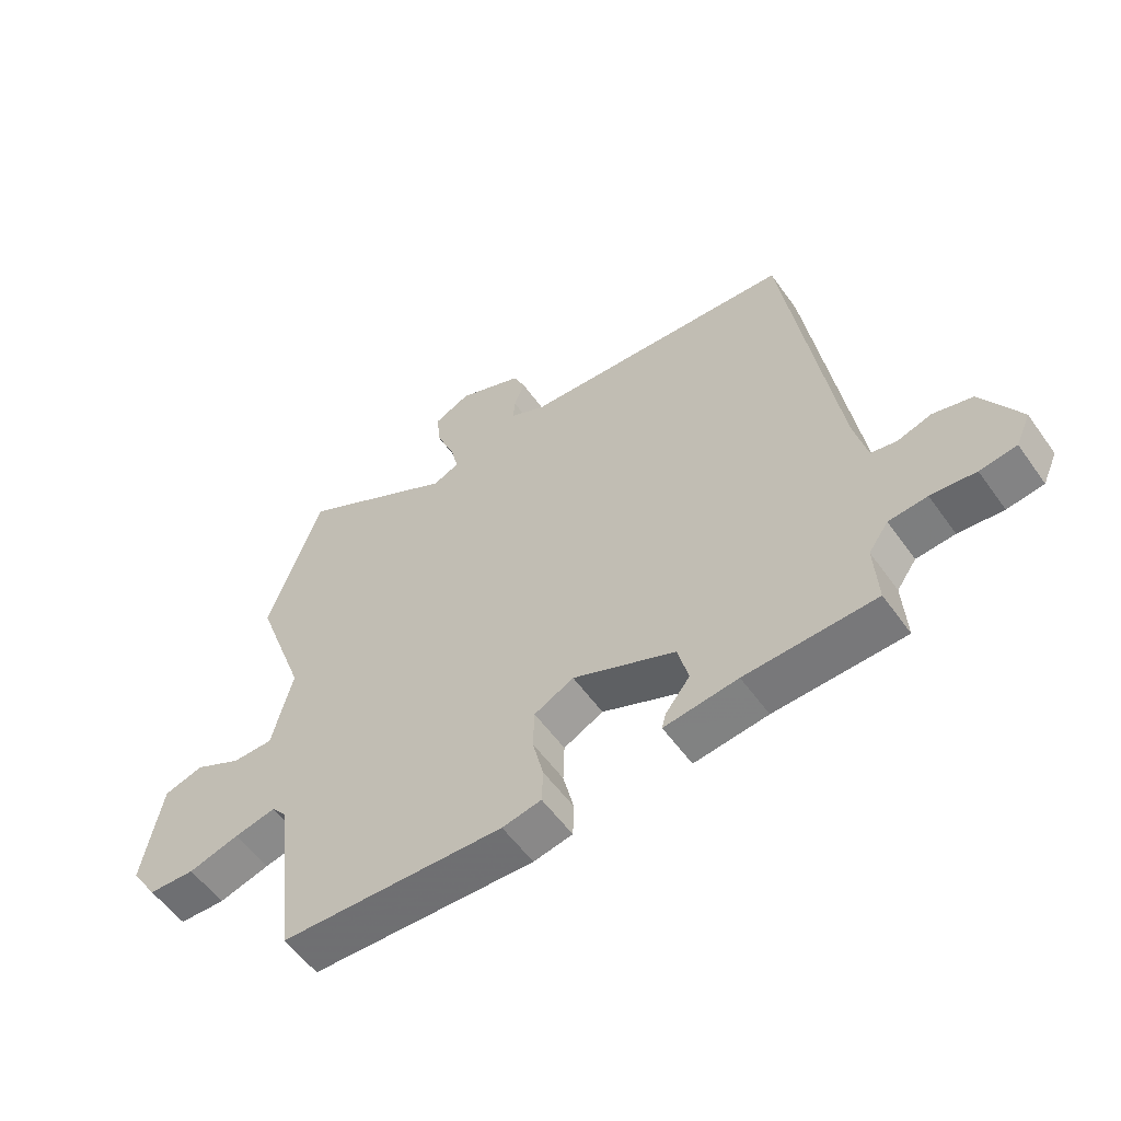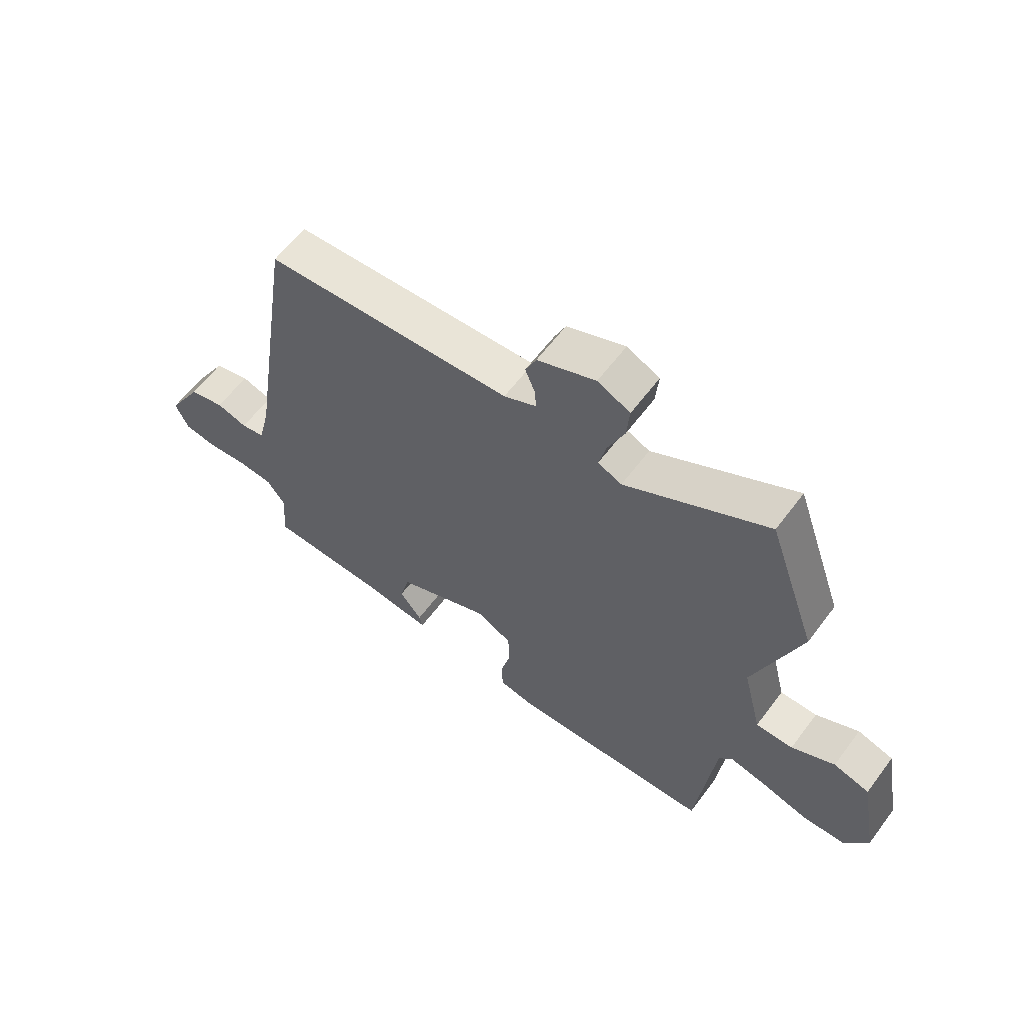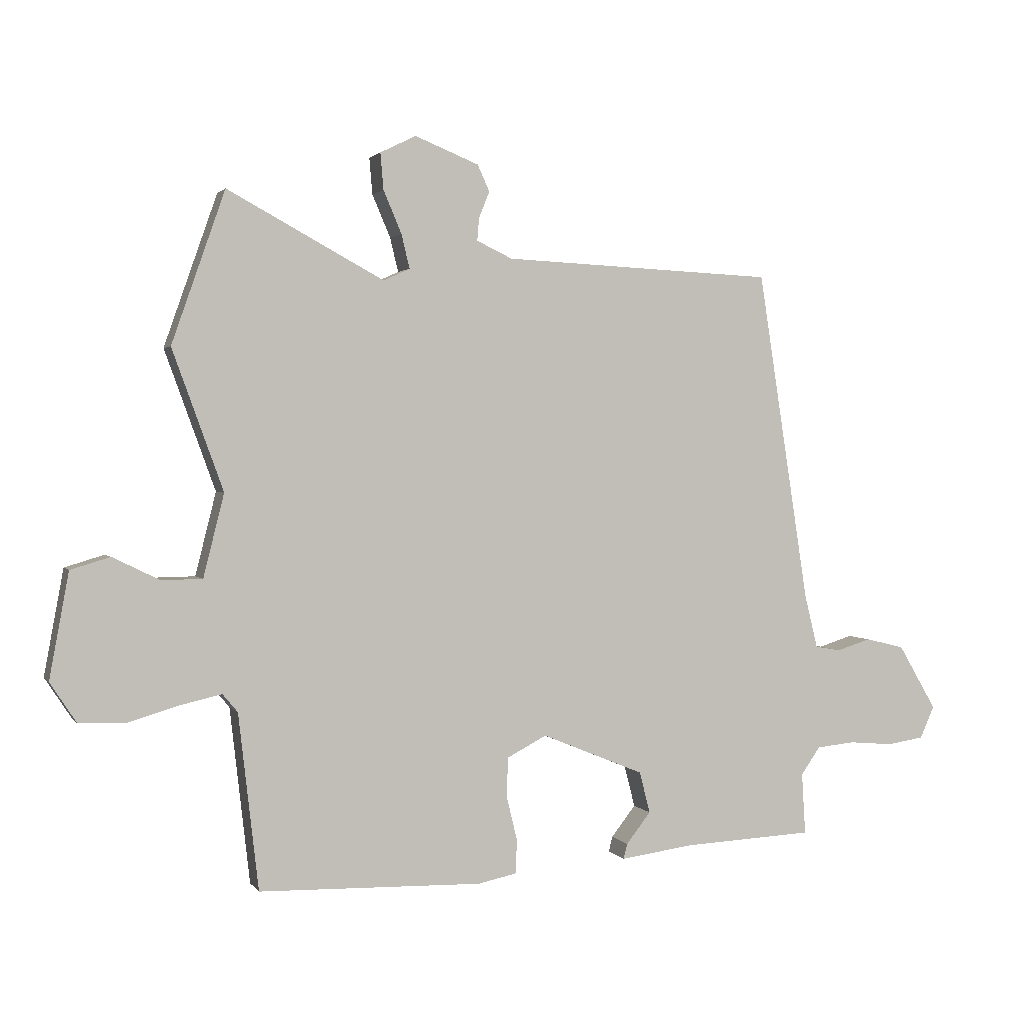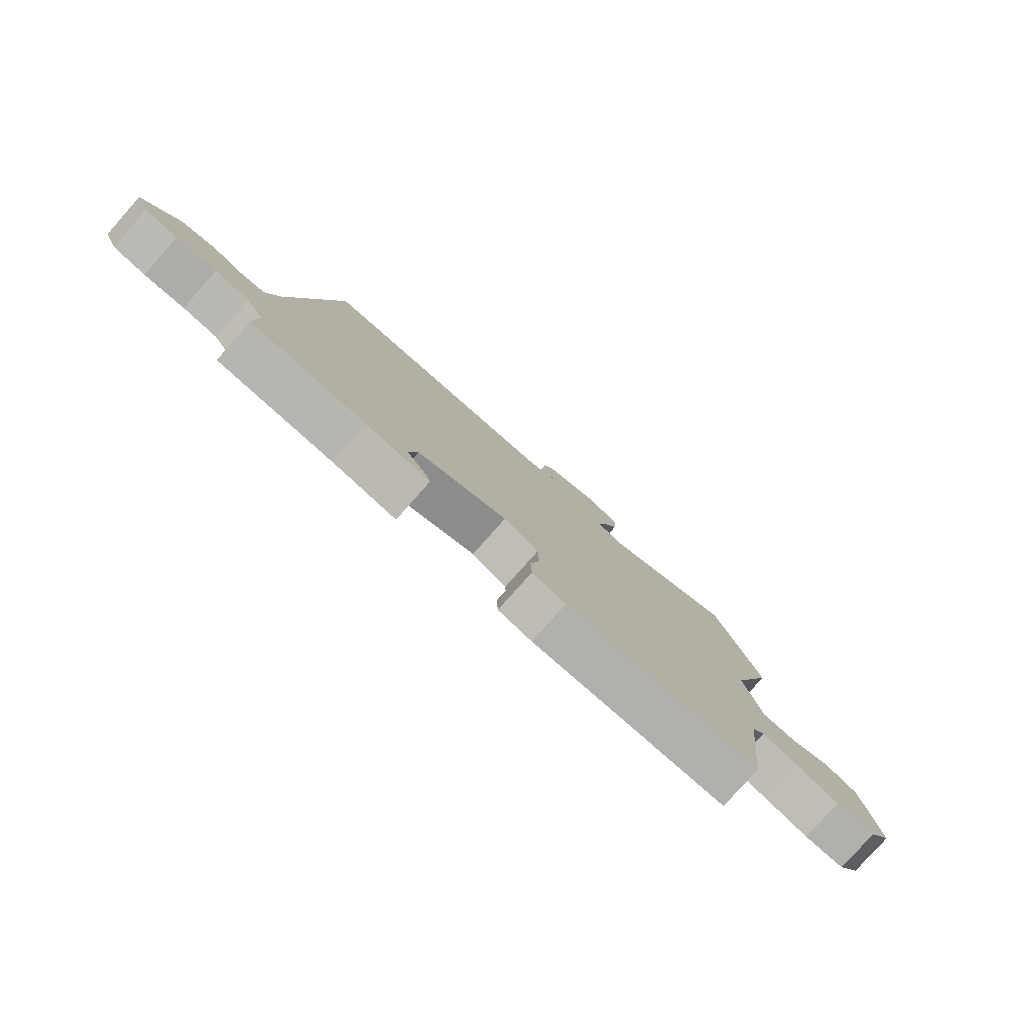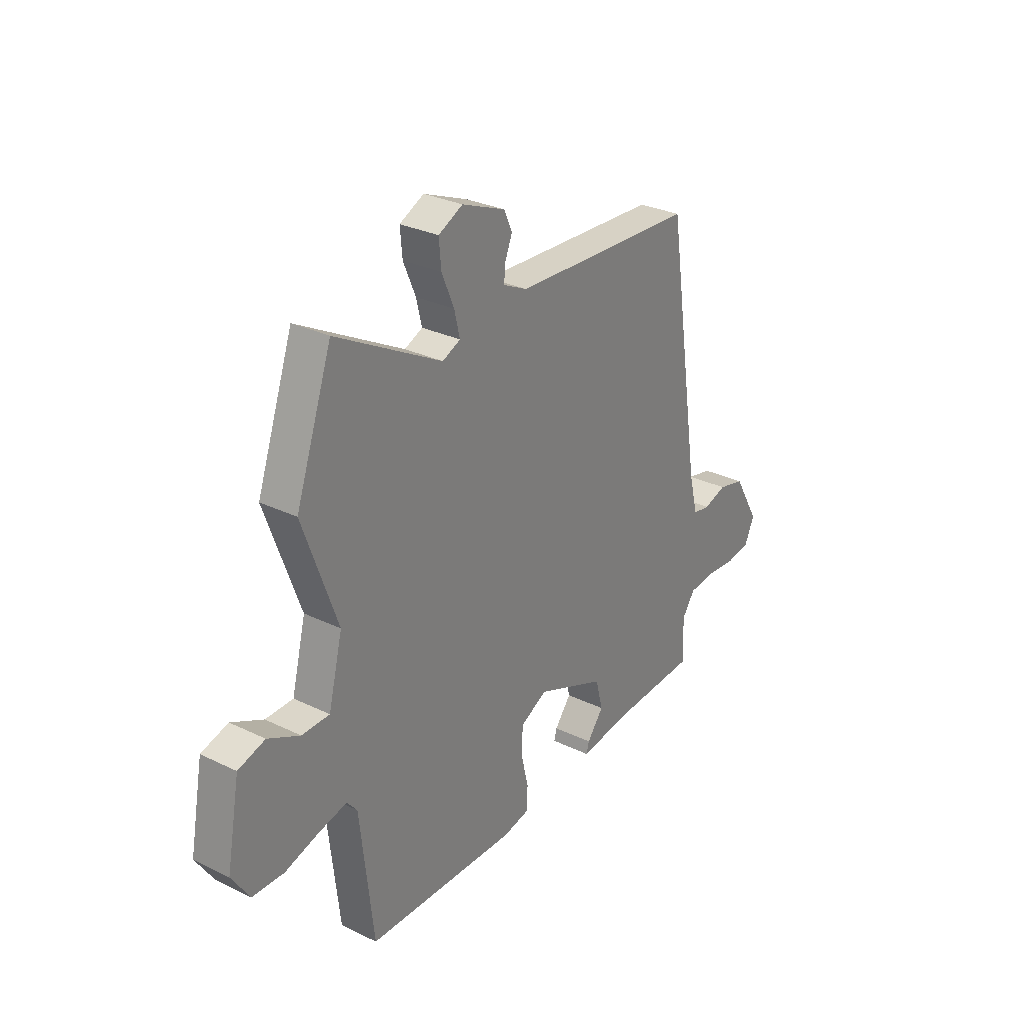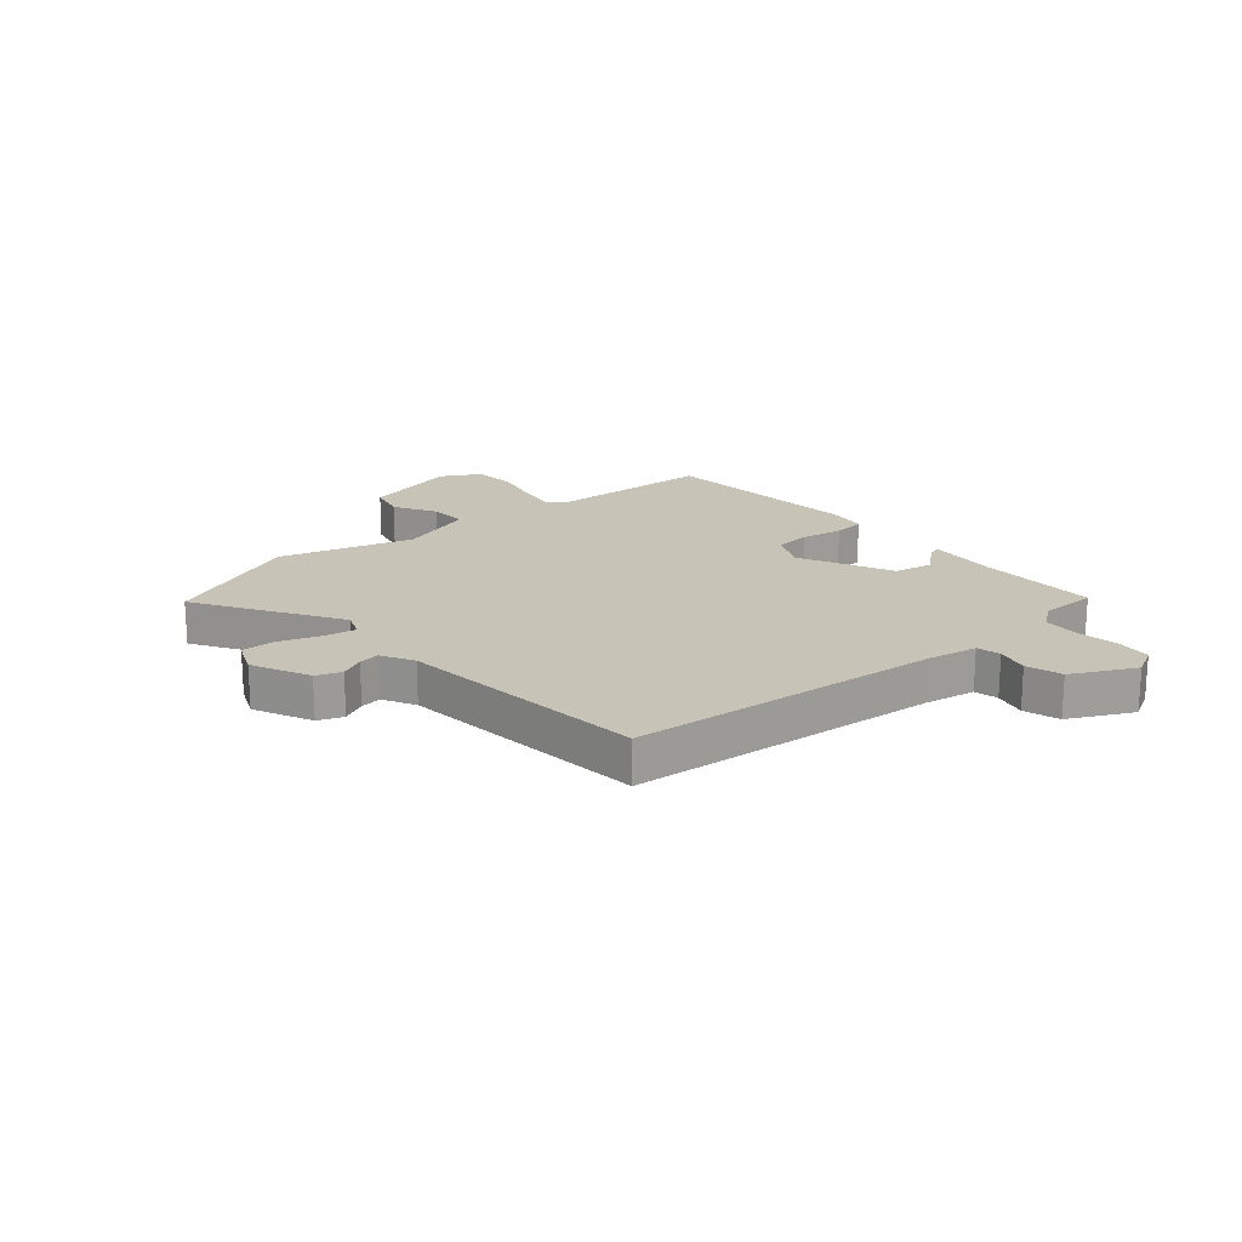
<metadata>
{"format":"obj","ext":"obj","renderer":"f3d","projection":"perspective","resolution":1024,"background":"white","views":[{"elev":-55.7,"azim":34.9,"up":"+Z"},{"elev":60.6,"azim":-143.4,"up":"+Z"},{"elev":1.8,"azim":-17.8,"up":"+Z"},{"elev":-79.6,"azim":138.4,"up":"+Z"},{"elev":29.4,"azim":-54.4,"up":"+Z"},{"elev":19.6,"azim":46.1,"up":"+Y"}]}
</metadata>
<code>
v -0.553 0.07 0.35
v -0.468 0.07 0.592
v -0.219 0.07 0.457
v -0.177 0.07 0.476
v -0.19 0.07 0.53
v -0.219 0.07 0.598
v -0.224 0.07 0.656
v -0.167 0.07 0.684
v -0.065 0.07 0.643
v -0.046 0.07 0.601
v -0.063 0.07 0.559
v -0.066 0.07 0.523
v -0.009 0.07 0.496
v 0.424 0.07 0.476
v 0.506 0.07 -0.053
v 0.527 0.07 -0.138
v 0.568 0.07 -0.145
v 0.622 0.07 -0.128
v 0.684 0.07 -0.143
v 0.745 0.07 -0.247
v 0.722 0.07 -0.298
v 0.664 0.07 -0.307
v 0.593 0.07 -0.301
v 0.532 0.07 -0.307
v 0.501 0.07 -0.351
v 0.507 0.07 -0.449
v 0.3 0.07 -0.459
v 0.183 0.07 -0.475
v 0.189 0.07 -0.451
v 0.228 0.07 -0.401
v 0.211 0.07 -0.335
v 0.048 0.07 -0.268
v -0.015 0.07 -0.301
v -0.017 0.07 -0.364
v 0 0.07 -0.434
v -0.002 0.07 -0.488
v -0.064 0.07 -0.501
v -0.42 0.07 -0.492
v -0.452 0.07 -0.212
v -0.476 0.07 -0.183
v -0.542 0.07 -0.198
v -0.623 0.07 -0.222
v -0.697 0.07 -0.22
v -0.739 0.07 -0.156
v -0.708 0.07 0.012
v -0.645 0.07 0.031
v -0.57 0.07 -0.006
v -0.505 0.07 -0.005
v -0.472 0.07 0.127
v -0.553 0 0.35
v -0.468 0 0.592
v -0.219 0 0.457
v -0.177 0 0.476
v -0.19 0 0.53
v -0.219 0 0.598
v -0.224 0 0.656
v -0.167 0 0.684
v -0.065 0 0.643
v -0.046 0 0.601
v -0.063 0 0.559
v -0.066 0 0.523
v -0.009 0 0.496
v 0.424 0 0.476
v 0.506 0 -0.053
v 0.527 0 -0.138
v 0.568 0 -0.145
v 0.622 0 -0.128
v 0.684 0 -0.143
v 0.745 0 -0.247
v 0.722 0 -0.298
v 0.664 0 -0.307
v 0.593 0 -0.301
v 0.532 0 -0.307
v 0.501 0 -0.351
v 0.507 0 -0.449
v 0.3 0 -0.459
v 0.183 0 -0.475
v 0.189 0 -0.451
v 0.228 0 -0.401
v 0.211 0 -0.335
v 0.048 0 -0.268
v -0.015 0 -0.301
v -0.017 0 -0.364
v 0 0 -0.434
v -0.002 0 -0.488
v -0.064 0 -0.501
v -0.42 0 -0.492
v -0.452 0 -0.212
v -0.476 0 -0.183
v -0.542 0 -0.198
v -0.623 0 -0.222
v -0.697 0 -0.22
v -0.739 0 -0.156
v -0.708 0 0.012
v -0.645 0 0.031
v -0.57 0 -0.006
v -0.505 0 -0.005
v -0.472 0 0.127
f 44 45 46 47
f 44 47 48
f 41 42 43 44
f 40 41 44 48
f 39 40 48 49
f 37 38 39 49
f 34 35 36 37
f 33 34 37 49
f 27 28 29 30
f 25 26 27 30
f 24 25 30 31
f 23 24 31 32
f 21 22 23
f 20 21 23 32
f 17 18 19 20
f 16 17 20 32
f 13 14 15
f 12 13 15 16
f 8 9 10 11
f 8 11 12
f 5 6 7 8
f 4 5 8 12
f 3 4 12 16
f 32 33 49 1
f 3 16 32
f 1 2 3 32
f 96 95 94 93
f 97 96 93
f 93 92 91 90
f 97 93 90 89
f 98 97 89 88
f 98 88 87 86
f 86 85 84 83
f 98 86 83 82
f 79 78 77 76
f 79 76 75 74
f 80 79 74 73
f 81 80 73 72
f 72 71 70
f 81 72 70 69
f 69 68 67 66
f 81 69 66 65
f 64 63 62
f 65 64 62 61
f 60 59 58 57
f 61 60 57
f 57 56 55 54
f 61 57 54 53
f 65 61 53 52
f 50 98 82 81
f 81 65 52
f 81 52 51 50
f 1 50 51 2
f 2 51 52 3
f 3 52 53 4
f 4 53 54 5
f 5 54 55 6
f 6 55 56 7
f 7 56 57 8
f 8 57 58 9
f 9 58 59 10
f 10 59 60 11
f 11 60 61 12
f 12 61 62 13
f 13 62 63 14
f 14 63 64 15
f 15 64 65 16
f 16 65 66 17
f 17 66 67 18
f 18 67 68 19
f 19 68 69 20
f 20 69 70 21
f 21 70 71 22
f 22 71 72 23
f 23 72 73 24
f 24 73 74 25
f 25 74 75 26
f 26 75 76 27
f 27 76 77 28
f 28 77 78 29
f 29 78 79 30
f 30 79 80 31
f 31 80 81 32
f 32 81 82 33
f 33 82 83 34
f 34 83 84 35
f 35 84 85 36
f 36 85 86 37
f 37 86 87 38
f 38 87 88 39
f 39 88 89 40
f 40 89 90 41
f 41 90 91 42
f 42 91 92 43
f 43 92 93 44
f 44 93 94 45
f 45 94 95 46
f 46 95 96 47
f 47 96 97 48
f 48 97 98 49
f 49 98 50 1

</code>
